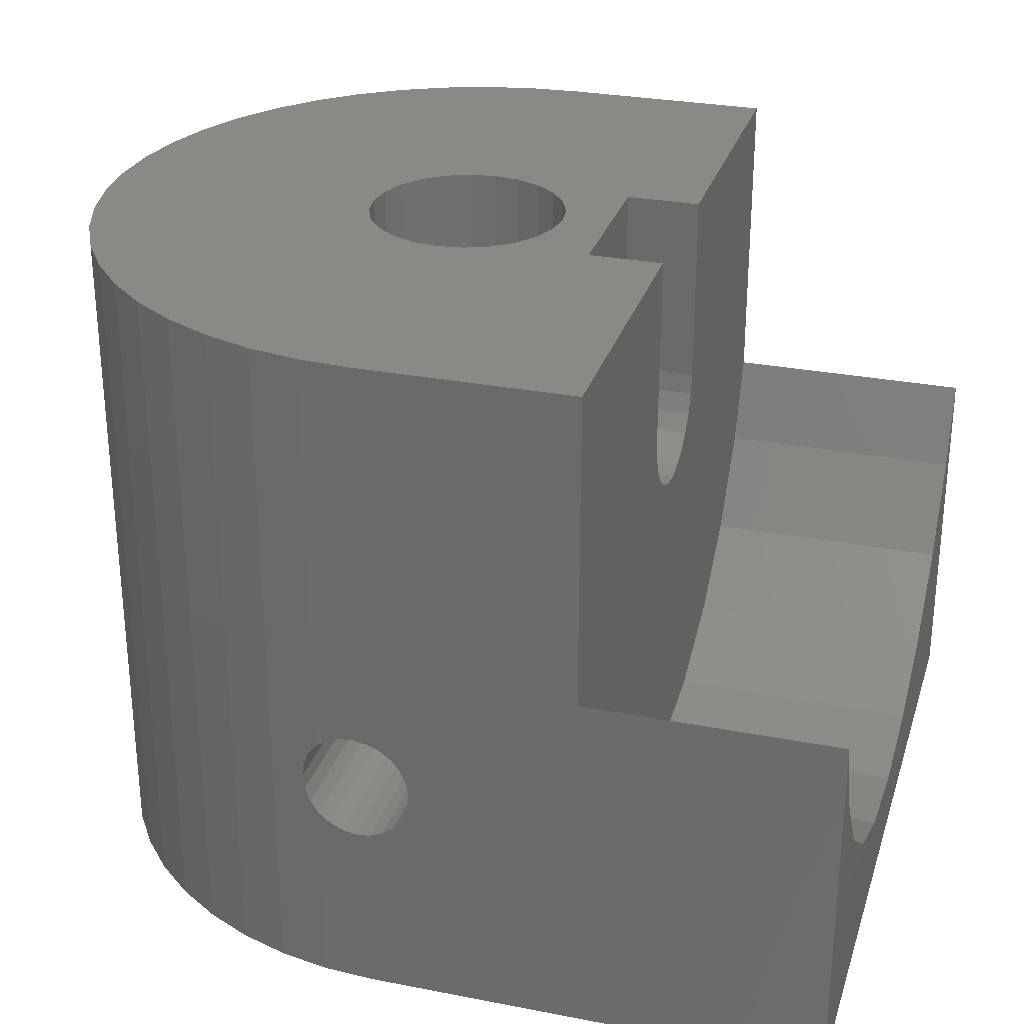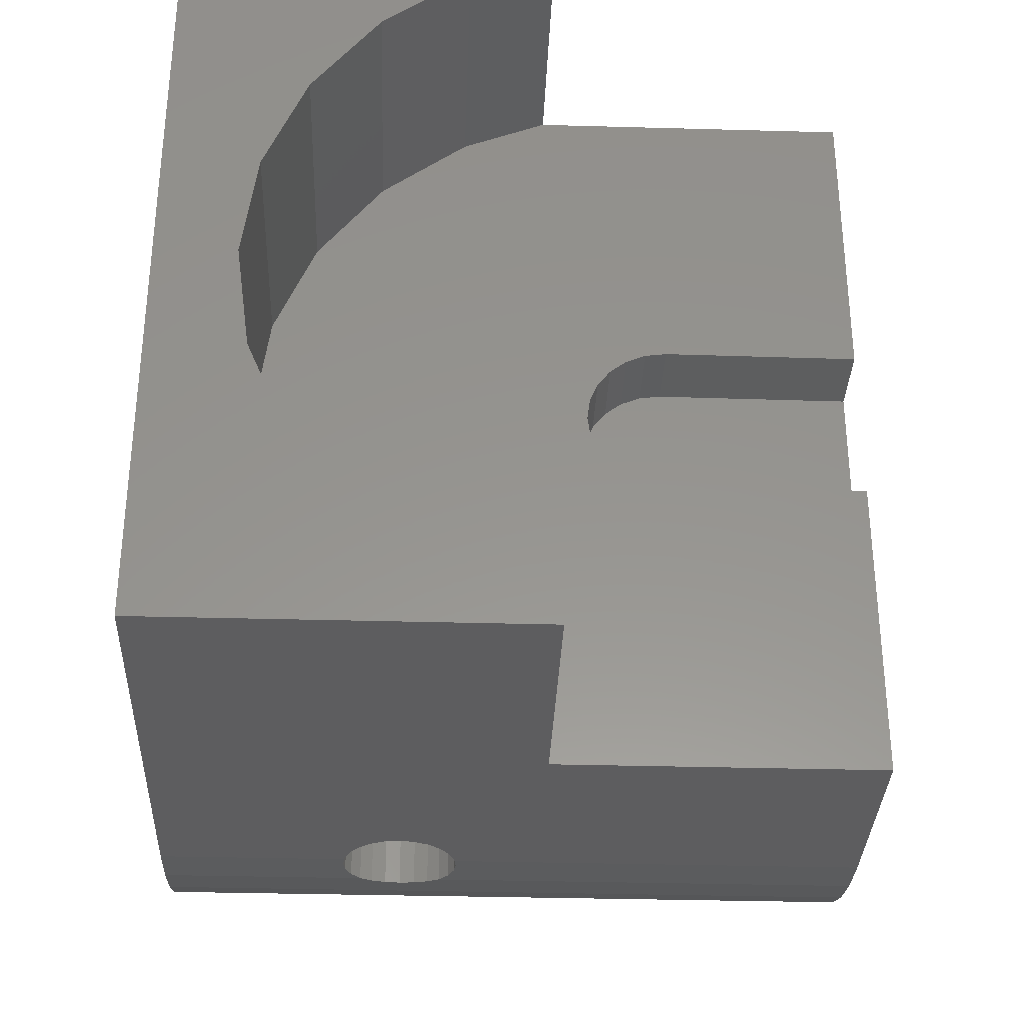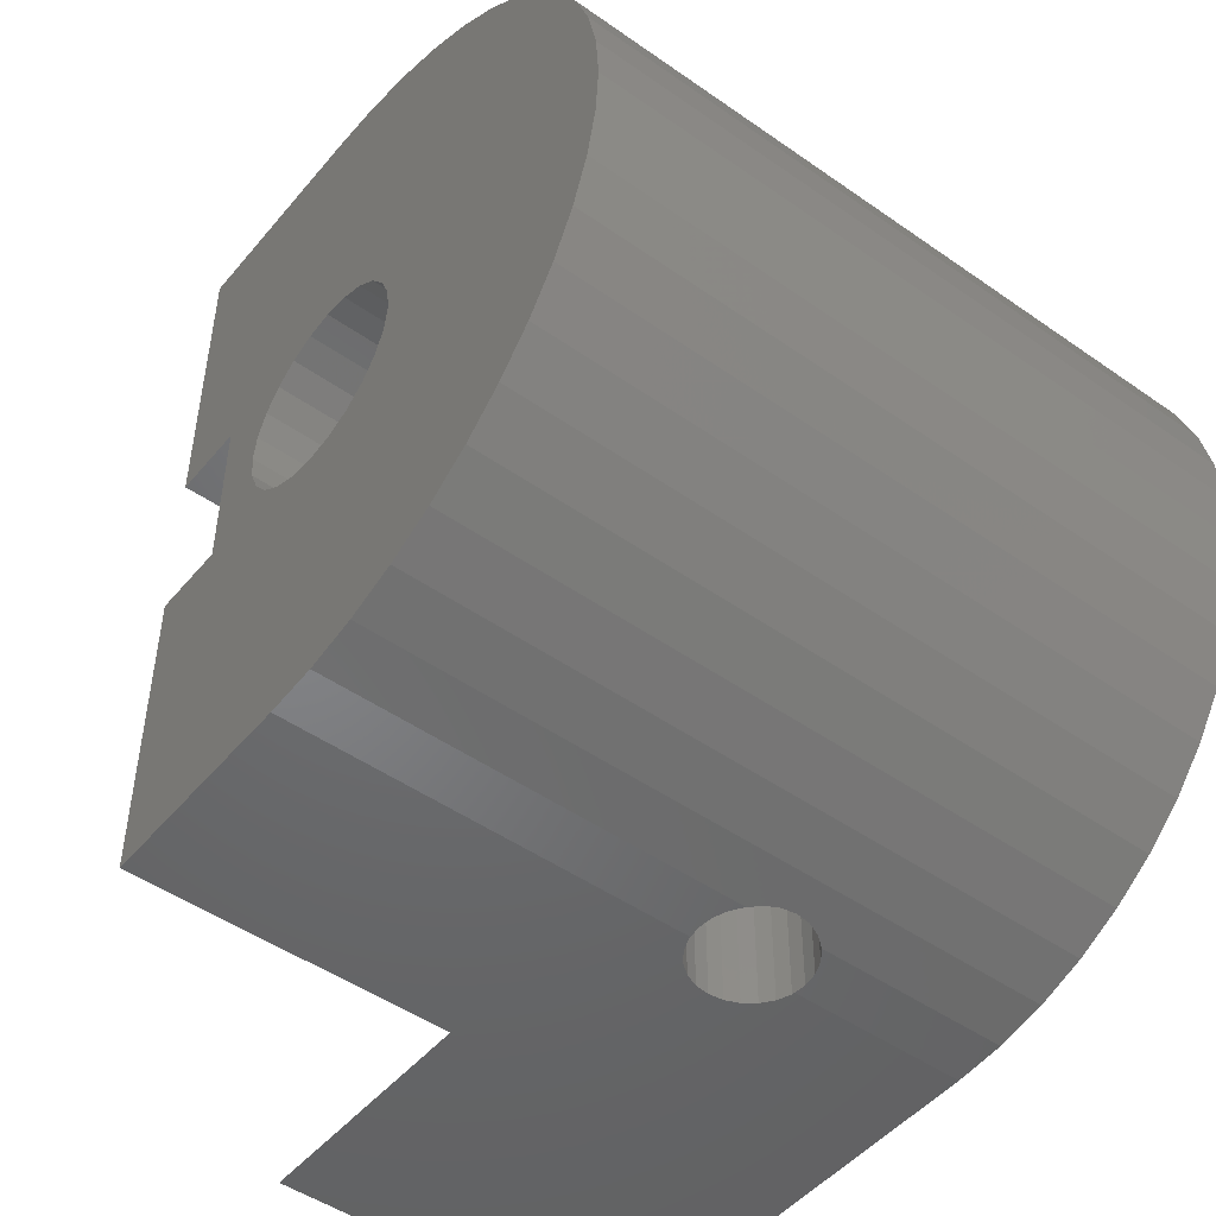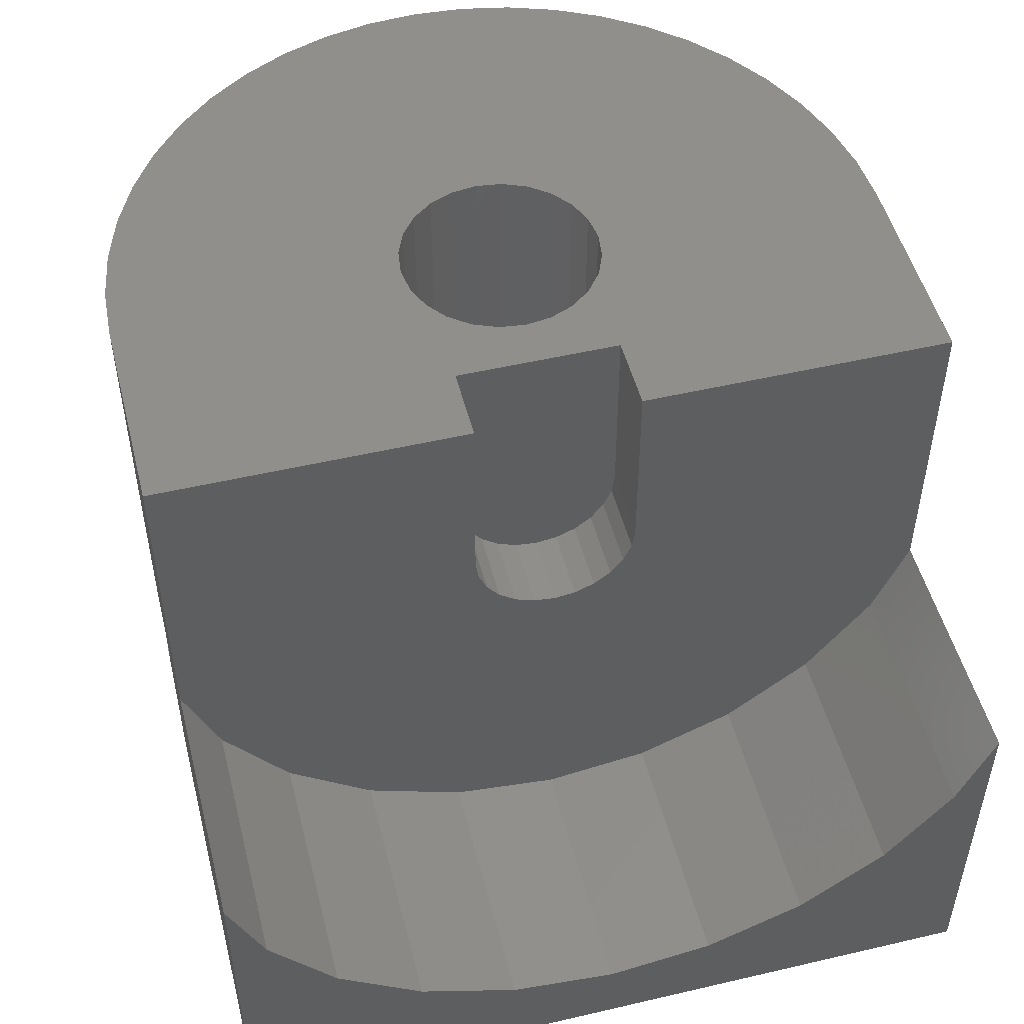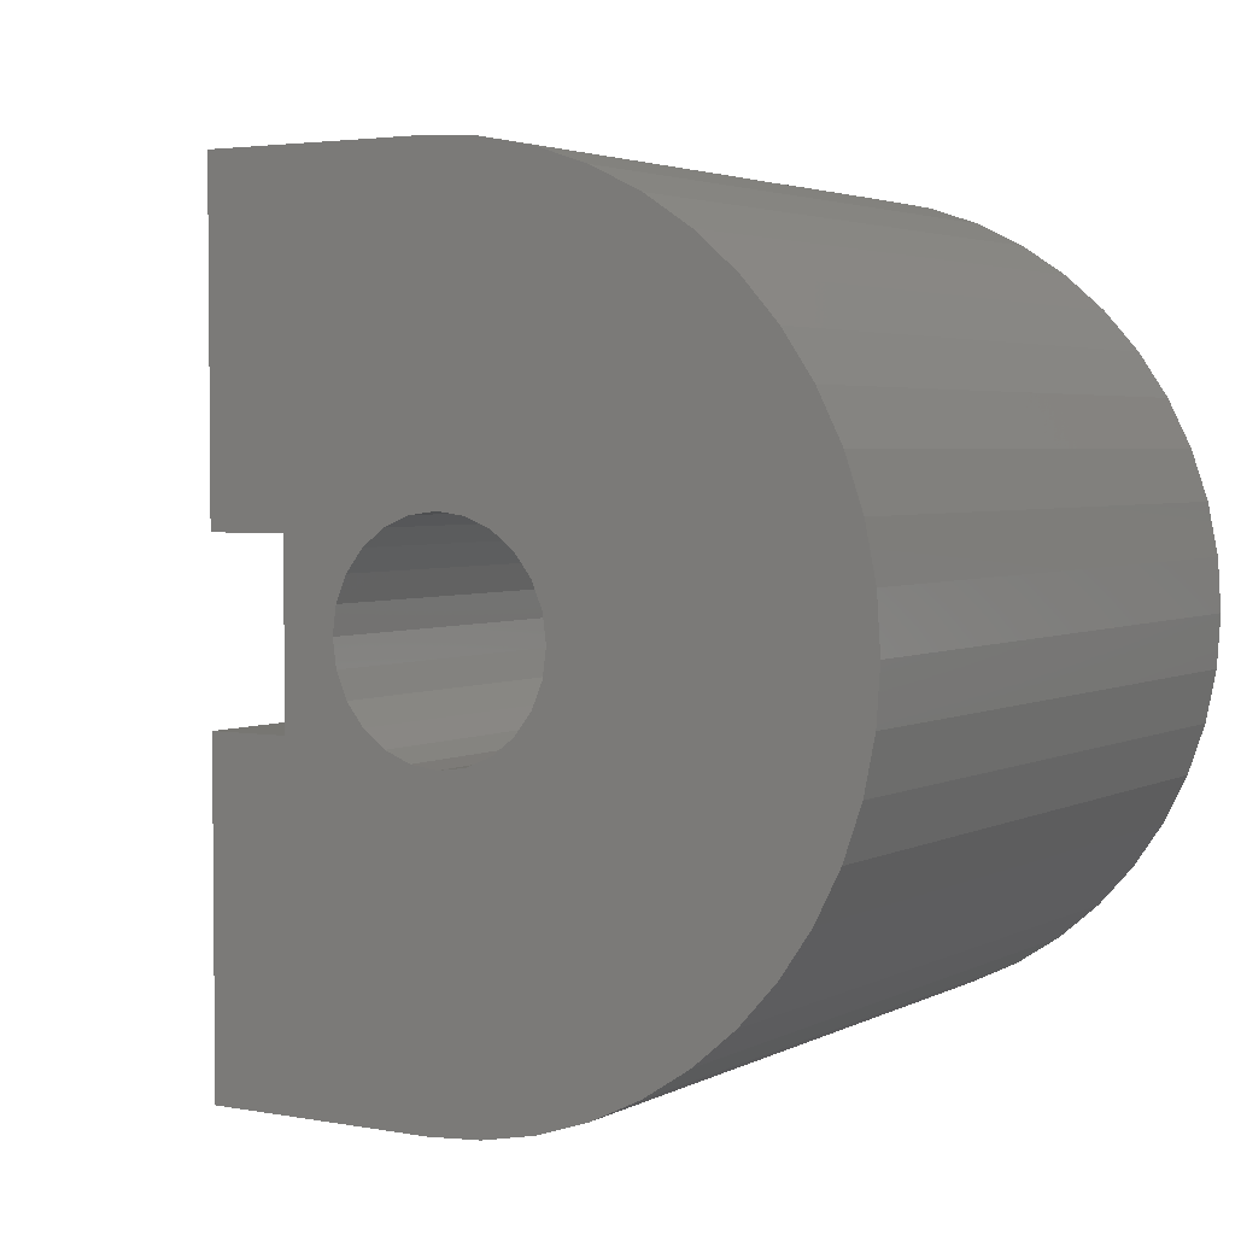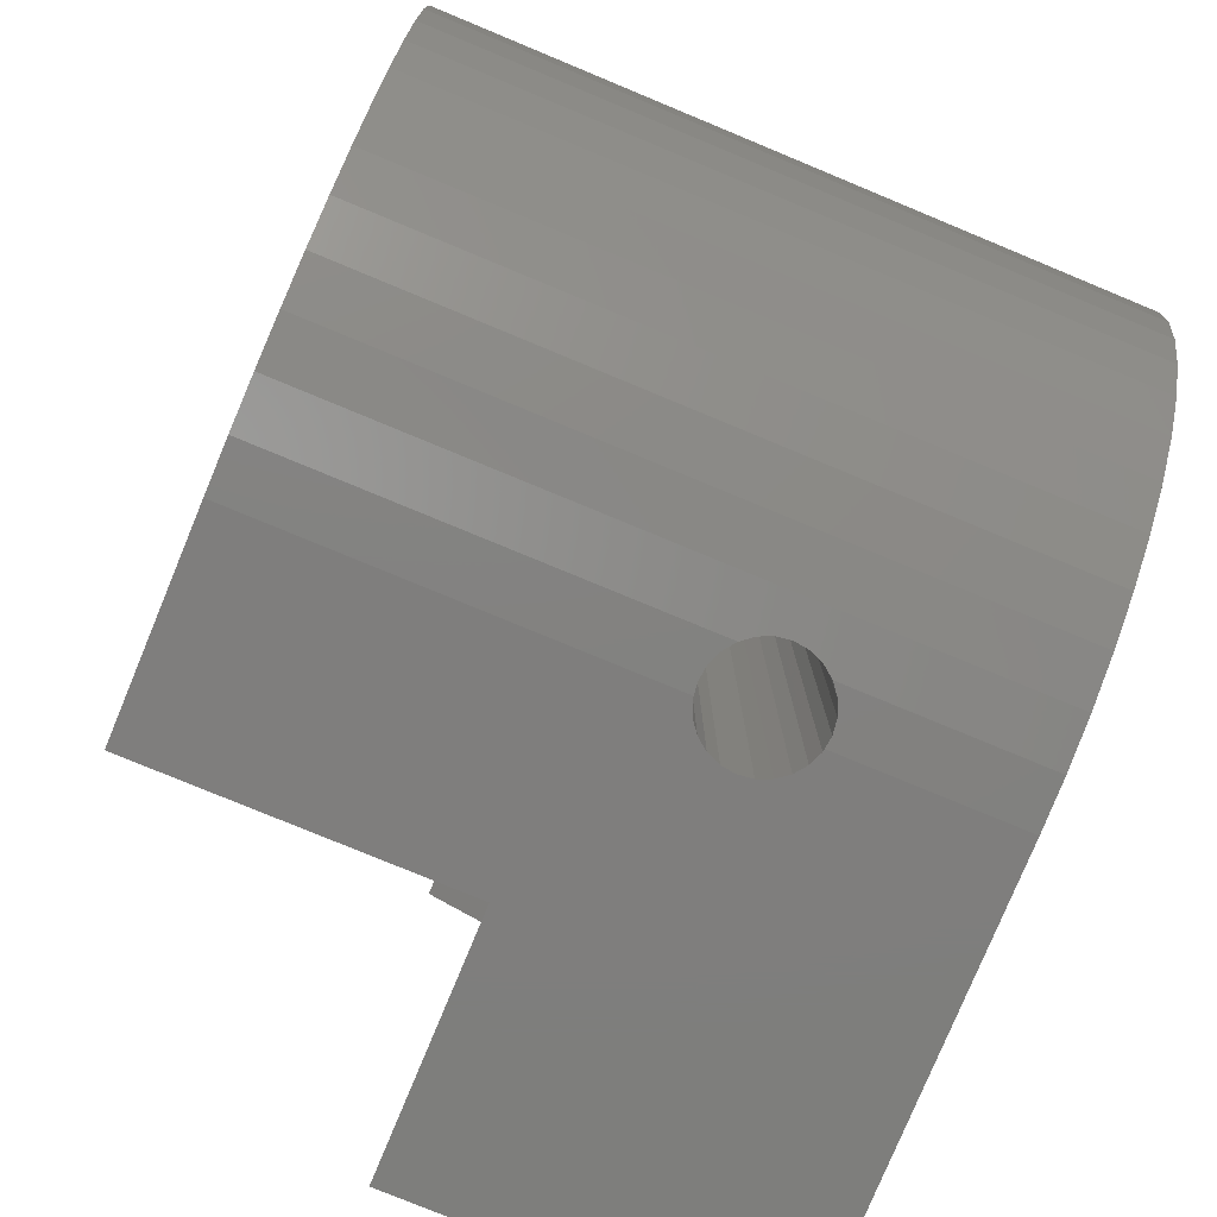
<metadata>
{"format":"stl","ext":"stl","renderer":"f3d","projection":"perspective","resolution":1024,"background":"white","views":[{"elev":28.7,"azim":-163.8,"up":"+Z"},{"elev":-33.0,"azim":-92.2,"up":"+Y"},{"elev":-48.6,"azim":52.0,"up":"+Y"},{"elev":50.4,"azim":-104.3,"up":"+Z"},{"elev":3.3,"azim":31.5,"up":"+Y"},{"elev":-78.4,"azim":67.5,"up":"+Y"}]}
</metadata>
<code>
# stl→obj: 210 verts, 420 faces
v -23.58 -10.09 34.7
v -22.27 -9.655 34.7
v -23.58 -10.09 53.2
v -22.27 -9.655 53.2
v -21.03 -9.05 34.7
v -21.03 -9.05 53.2
v -19.88 -8.291 34.7
v -19.88 -8.291 53.2
v -18.84 -7.389 34.7
v -18.84 -7.389 53.2
v -17.93 -6.362 34.7
v -17.93 -6.362 53.2
v -17.17 -5.225 34.7
v -17.17 -5.225 53.2
v -16.56 -3.999 34.7
v -16.56 -3.999 53.2
v -16.11 -2.705 34.7
v -16.11 -2.705 53.2
v -15.84 -1.364 34.7
v -15.84 -1.364 53.2
v -15.75 0 34.7
v -15.75 0 53.2
v -15.84 1.364 34.7
v -15.84 1.364 53.2
v -16.11 2.705 34.7
v -16.11 2.705 53.2
v -16.56 3.999 34.7
v -16.56 3.999 53.2
v -17.17 5.225 34.7
v -17.17 5.225 53.2
v -17.93 6.362 34.7
v -17.93 6.362 53.2
v -18.84 7.389 34.7
v -18.84 7.389 53.2
v -19.88 8.291 34.7
v -19.88 8.291 53.2
v -21.03 9.05 34.7
v -21.03 9.05 53.2
v -22.27 9.655 34.7
v -22.27 9.655 53.2
v -23.58 10.09 34.7
v -23.58 10.09 53.2
v -38.79 -10.45 34.7
v -38.79 10.45 34.7
v -26.31 10.45 34.7
v -26.31 -10.45 34.7
v -24.93 10.36 34.7
v -24.93 -10.36 34.7
v -26.31 -10.45 42.46
v -24.93 -10.36 53.2
v -26.31 -10.45 53.2
v -26 -10.43 42.5
v -25.61 -10.4 42.45
v -25.25 -10.38 42.3
v -24.94 -10.36 42.06
v -24.93 -10.36 42.05
v -26.31 -10.45 39.54
v -26 -10.43 39.5
v -25.61 -10.4 39.55
v -25.25 -10.38 39.7
v -24.94 -10.36 39.94
v -24.93 -10.36 39.95
v -24.7 -10.31 40.25
v -24.55 -10.29 40.61
v -24.7 -10.31 41.75
v -24.5 -10.28 41
v -24.55 -10.29 41.39
v -24.93 10.36 39.95
v -24.93 10.36 42.05
v -24.93 10.36 53.2
v -24.7 10.31 40.25
v -24.55 10.29 40.61
v -24.7 10.31 41.75
v -24.5 10.28 41
v -24.55 10.29 41.39
v -26.31 10.45 42.46
v -26.31 10.45 53.2
v -26 10.43 42.5
v -25.61 10.4 42.45
v -25.25 10.38 42.3
v -24.94 10.36 42.06
v -26.31 10.45 39.54
v -26 10.43 39.5
v -25.61 10.4 39.55
v -25.25 10.38 39.7
v -24.94 10.36 39.94
v -26.39 10.45 39.55
v -26.39 -10.45 39.55
v -26.75 -10.45 39.7
v -26.75 10.45 39.7
v -27.06 -10.45 39.94
v -27.06 10.45 39.94
v -27.3 -10.45 40.25
v -27.3 10.45 40.25
v -27.45 -10.45 40.61
v -27.45 10.45 40.61
v -27.5 -10.45 41
v -27.5 10.45 41
v -27.45 -10.45 41.39
v -27.45 10.45 41.39
v -27.3 -10.45 41.75
v -27.3 10.45 41.75
v -27.06 -10.45 42.06
v -27.06 10.45 42.06
v -26.75 -10.45 42.3
v -26.75 10.45 42.3
v -26.39 -10.45 42.45
v -26.39 10.45 42.45
v -23.39 -0.6988 44
v -23.3 0 44
v -23.39 0.6988 44
v -23.66 1.35 44
v -23.66 -1.35 44
v -24.09 1.909 44
v -24.65 2.338 44
v -25.3 2.608 44
v -26 2.7 44
v -26.7 2.608 44
v -27.35 2.338 44
v -27.91 1.909 44
v -28.34 1.35 44
v -28.61 0.6988 44
v -28.7 0 44
v -28.61 -0.6988 44
v -28.34 -1.35 44
v -27.91 -1.909 44
v -27.35 -2.338 44
v -26.7 -2.608 44
v -24.09 -1.909 44
v -24.65 -2.338 44
v -26 -2.7 44
v -25.3 -2.608 44
v -23.3 9.77e-15 53.2
v -23.39 0.6988 53.2
v -23.66 1.35 53.2
v -24.09 1.909 53.2
v -24.65 2.338 53.2
v -25.3 2.608 53.2
v -26 2.7 53.2
v -26.7 2.608 53.2
v -27.35 2.338 53.2
v -27.91 1.909 53.2
v -28.34 1.35 53.2
v -28.61 0.6988 53.2
v -28.7 1.954e-14 53.2
v -28.61 -0.6988 53.2
v -28.34 -1.35 53.2
v -27.91 -1.909 53.2
v -27.35 -2.338 53.2
v -26.7 -2.608 53.2
v -26 -2.7 53.2
v -25.3 -2.608 53.2
v -24.65 -2.338 53.2
v -24.09 -1.909 53.2
v -23.66 -1.35 53.2
v -23.39 -0.6988 53.2
v -38.79 -10.45 44.67
v -38.79 -9.526 42.4
v -38.79 -7.778 40.08
v -38.79 -5.5 38.3
v -38.79 -2.847 37.18
v -38.79 9.526 42.4
v -38.79 10.45 44.67
v -38.79 7.778 40.08
v -38.79 5.5 38.3
v -38.79 2.847 37.18
v -38.79 -2.22e-16 36.8
v -32 10.45 44.67
v -32 10.45 53.2
v -32 -10.45 44.67
v -32 -10.45 53.2
v -32 -9.526 42.4
v -32 -7.778 40.08
v -32 -5.5 38.3
v -32 -2.847 37.18
v -32 0 36.8
v -32 2.847 37.18
v -32 5.5 38.3
v -32 7.778 40.08
v -32 9.526 42.4
v -32 -2.174 53.2
v -32 2.174 53.2
v -30 -2.174 53.2
v -30 2.174 53.2
v -32 -2.2 48
v -32 2.2 48
v -32 -2.125 47.43
v -32 -1.905 46.9
v -32 -1.556 46.44
v -32 -1.1 46.09
v -32 -0.5694 45.87
v -32 -2.931e-14 45.8
v -32 0.5694 45.87
v -32 1.1 46.09
v -32 1.556 46.44
v -32 1.905 46.9
v -32 2.125 47.43
v -30 2.2 48
v -30 -2.2 48
v -30 -2.125 47.43
v -30 -1.905 46.9
v -30 -1.556 46.44
v -30 -1.1 46.09
v -30 -0.5694 45.87
v -30 0 45.8
v -30 0.5694 45.87
v -30 1.1 46.09
v -30 1.556 46.44
v -30 1.905 46.9
v -30 2.125 47.43
f 1 2 3
f 3 2 4
f 2 5 4
f 4 5 6
f 5 7 6
f 6 7 8
f 7 9 8
f 8 9 10
f 9 11 10
f 10 11 12
f 11 13 12
f 12 13 14
f 13 15 14
f 14 15 16
f 15 17 16
f 16 17 18
f 17 19 18
f 18 19 20
f 19 21 20
f 20 21 22
f 21 23 22
f 22 23 24
f 23 25 24
f 24 25 26
f 25 27 26
f 26 27 28
f 27 29 28
f 28 29 30
f 29 31 30
f 30 31 32
f 31 33 32
f 32 33 34
f 33 35 34
f 34 35 36
f 35 37 36
f 36 37 38
f 37 39 38
f 38 39 40
f 39 41 40
f 40 41 42
f 43 44 45
f 46 43 45
f 46 45 47
f 46 47 48
f 48 47 41
f 48 41 1
f 1 41 39
f 1 39 2
f 2 39 37
f 2 37 5
f 5 37 35
f 5 35 7
f 7 35 33
f 7 33 9
f 9 33 31
f 9 31 11
f 11 31 29
f 11 29 13
f 13 29 27
f 13 27 15
f 15 27 25
f 15 25 17
f 17 25 23
f 19 23 21
f 17 23 19
f 49 50 51
f 49 52 50
f 52 53 50
f 53 54 50
f 54 55 50
f 55 56 50
f 46 48 57
f 57 48 58
f 58 48 59
f 59 48 60
f 61 48 62
f 60 48 61
f 48 1 62
f 56 3 50
f 62 1 63
f 63 1 64
f 56 65 3
f 64 1 66
f 66 1 3
f 65 67 3
f 67 66 3
f 41 47 68
f 42 69 70
f 41 68 71
f 41 71 72
f 42 73 69
f 41 72 74
f 41 74 42
f 42 74 75
f 42 75 73
f 70 76 77
f 70 78 76
f 70 79 78
f 70 80 79
f 69 81 70
f 70 81 80
f 47 45 82
f 47 82 83
f 47 83 84
f 47 84 85
f 47 85 86
f 47 86 68
f 52 78 53
f 53 78 79
f 53 79 54
f 54 79 80
f 54 80 55
f 55 80 81
f 65 69 73
f 55 65 56
f 55 81 65
f 65 81 69
f 65 73 67
f 67 73 75
f 67 75 66
f 66 75 74
f 64 74 72
f 64 66 74
f 63 72 71
f 63 64 72
f 62 63 71
f 71 68 86
f 61 71 86
f 61 62 71
f 60 86 85
f 60 61 86
f 59 85 84
f 59 60 85
f 58 84 83
f 58 59 84
f 57 58 83
f 83 82 87
f 88 83 87
f 57 83 88
f 89 87 90
f 88 87 89
f 91 90 92
f 89 90 91
f 93 92 94
f 91 92 93
f 95 94 96
f 93 94 95
f 97 96 98
f 95 96 97
f 99 98 100
f 97 98 99
f 101 100 102
f 99 100 101
f 103 102 104
f 101 102 103
f 105 104 106
f 103 104 105
f 107 106 108
f 105 106 107
f 52 76 78
f 107 52 49
f 107 108 52
f 52 108 76
f 109 110 111
f 109 111 112
f 113 109 112
f 113 112 114
f 113 114 115
f 113 115 116
f 113 116 117
f 113 117 118
f 113 118 119
f 113 119 120
f 113 120 121
f 113 121 122
f 113 122 123
f 113 123 124
f 113 124 125
f 126 113 125
f 127 113 126
f 128 113 127
f 128 129 113
f 128 130 129
f 131 132 128
f 132 130 128
f 110 133 111
f 133 134 111
f 111 134 112
f 134 135 112
f 112 135 114
f 135 136 114
f 114 136 115
f 136 137 115
f 115 137 116
f 137 138 116
f 116 138 117
f 138 139 117
f 118 117 139
f 118 139 140
f 119 118 140
f 119 140 141
f 120 119 141
f 120 141 142
f 121 120 142
f 121 142 143
f 122 121 143
f 122 143 144
f 123 122 144
f 123 144 145
f 124 145 146
f 124 123 145
f 125 124 146
f 125 146 147
f 126 125 147
f 126 147 148
f 127 126 148
f 127 148 149
f 128 127 149
f 128 149 150
f 131 128 150
f 131 150 151
f 131 151 132
f 151 152 132
f 132 152 130
f 152 153 130
f 130 153 129
f 153 154 129
f 129 154 113
f 154 155 113
f 113 155 109
f 155 156 109
f 156 133 110
f 109 156 110
f 43 157 158
f 43 158 159
f 43 159 160
f 43 160 161
f 43 161 44
f 162 163 44
f 164 162 44
f 165 164 44
f 166 165 44
f 161 167 44
f 167 166 44
f 45 44 163
f 168 169 77
f 76 168 77
f 45 163 168
f 45 87 82
f 45 90 87
f 45 92 90
f 45 168 92
f 92 168 94
f 94 168 96
f 96 168 98
f 98 168 100
f 100 168 102
f 102 168 104
f 104 168 106
f 108 168 76
f 106 168 108
f 46 157 43
f 170 51 171
f 49 51 170
f 46 170 157
f 46 57 88
f 46 88 89
f 46 89 91
f 46 91 170
f 91 93 170
f 93 95 170
f 95 97 170
f 97 99 170
f 99 101 170
f 101 103 170
f 103 105 170
f 105 107 170
f 107 49 170
f 170 172 158
f 170 158 157
f 172 173 159
f 172 159 158
f 173 174 160
f 173 160 159
f 174 175 161
f 174 161 160
f 175 176 167
f 175 167 161
f 176 177 166
f 167 176 166
f 177 178 165
f 177 165 166
f 178 179 164
f 178 164 165
f 179 180 162
f 179 162 164
f 180 168 162
f 162 168 163
f 51 181 171
f 182 77 169
f 183 147 184
f 183 148 147
f 184 77 182
f 51 183 181
f 51 148 183
f 51 50 148
f 50 3 148
f 3 4 148
f 4 6 148
f 184 70 77
f 6 8 148
f 184 42 70
f 184 40 42
f 184 38 40
f 184 36 38
f 184 34 36
f 184 32 34
f 184 30 32
f 184 28 30
f 20 22 24
f 18 20 24
f 18 24 26
f 16 18 26
f 16 26 28
f 14 16 28
f 12 14 28
f 10 12 28
f 8 10 28
f 147 146 184
f 146 145 184
f 145 144 184
f 144 143 184
f 143 142 184
f 142 141 184
f 184 141 140
f 8 149 148
f 8 150 149
f 8 151 150
f 8 152 151
f 8 153 152
f 8 154 153
f 8 28 154
f 154 28 155
f 155 28 156
f 156 28 133
f 133 28 134
f 134 28 135
f 135 28 136
f 136 28 137
f 137 28 138
f 138 28 139
f 184 140 28
f 140 139 28
f 182 169 168
f 170 171 181
f 170 181 185
f 182 168 186
f 186 168 180
f 186 180 179
f 186 179 178
f 170 185 172
f 172 185 173
f 173 185 174
f 186 178 177
f 174 185 175
f 175 177 176
f 175 185 187
f 175 187 188
f 175 188 177
f 188 189 177
f 189 190 177
f 190 191 177
f 191 192 177
f 192 193 177
f 193 194 177
f 194 195 177
f 195 196 177
f 196 197 177
f 197 186 177
f 184 186 198
f 184 182 186
f 199 185 183
f 185 181 183
f 199 200 187
f 199 187 185
f 200 201 188
f 200 188 187
f 201 202 189
f 201 189 188
f 202 203 190
f 202 190 189
f 203 204 191
f 203 191 190
f 204 205 192
f 204 192 191
f 205 206 193
f 192 205 193
f 206 207 194
f 206 194 193
f 207 208 195
f 207 195 194
f 208 209 196
f 208 196 195
f 209 210 197
f 209 197 196
f 210 198 186
f 210 186 197
f 199 183 184
f 199 184 198
f 199 198 210
f 199 210 209
f 199 209 208
f 199 208 207
f 199 207 206
f 199 206 205
f 199 205 204
f 199 204 200
f 200 204 203
f 201 203 202
f 200 203 201

</code>
